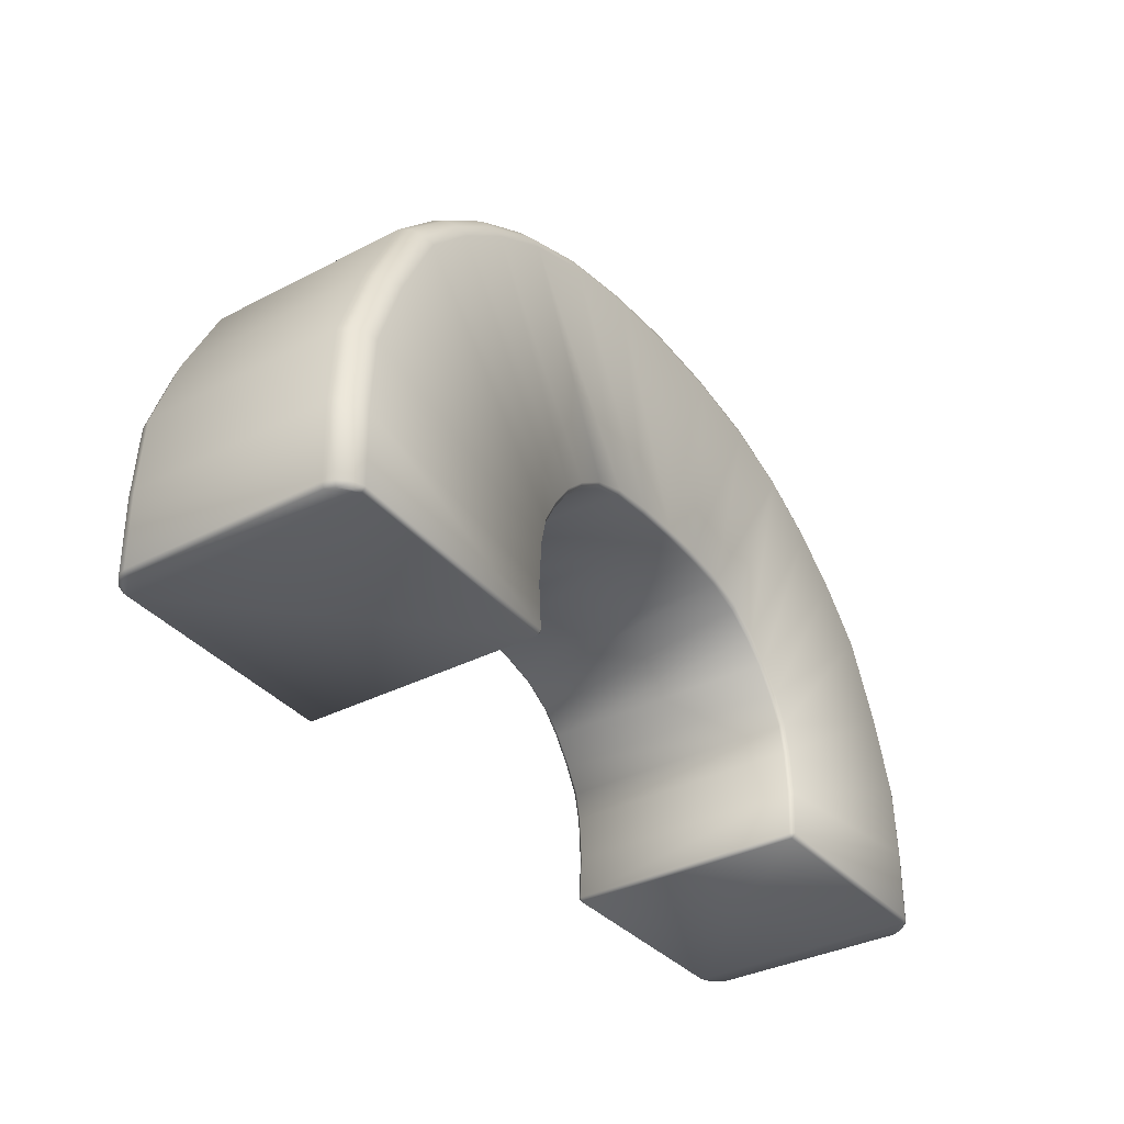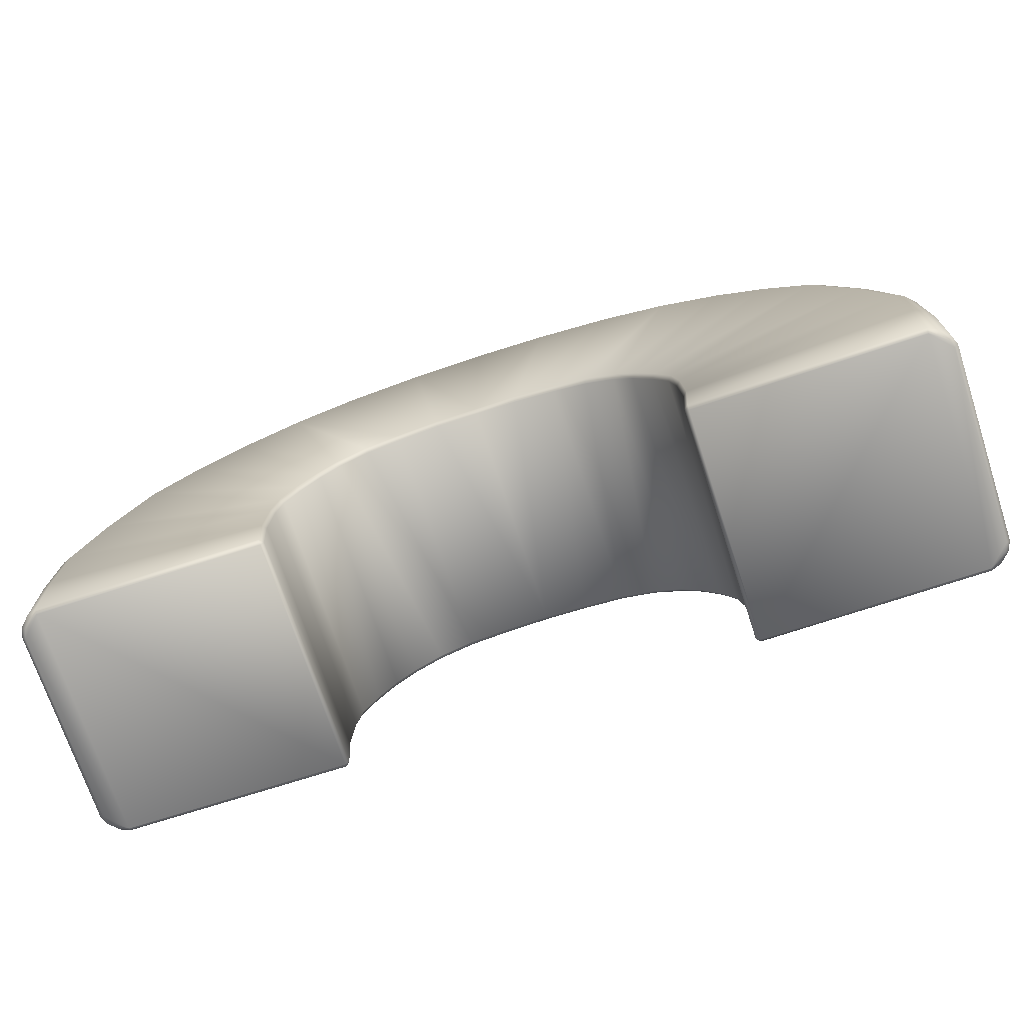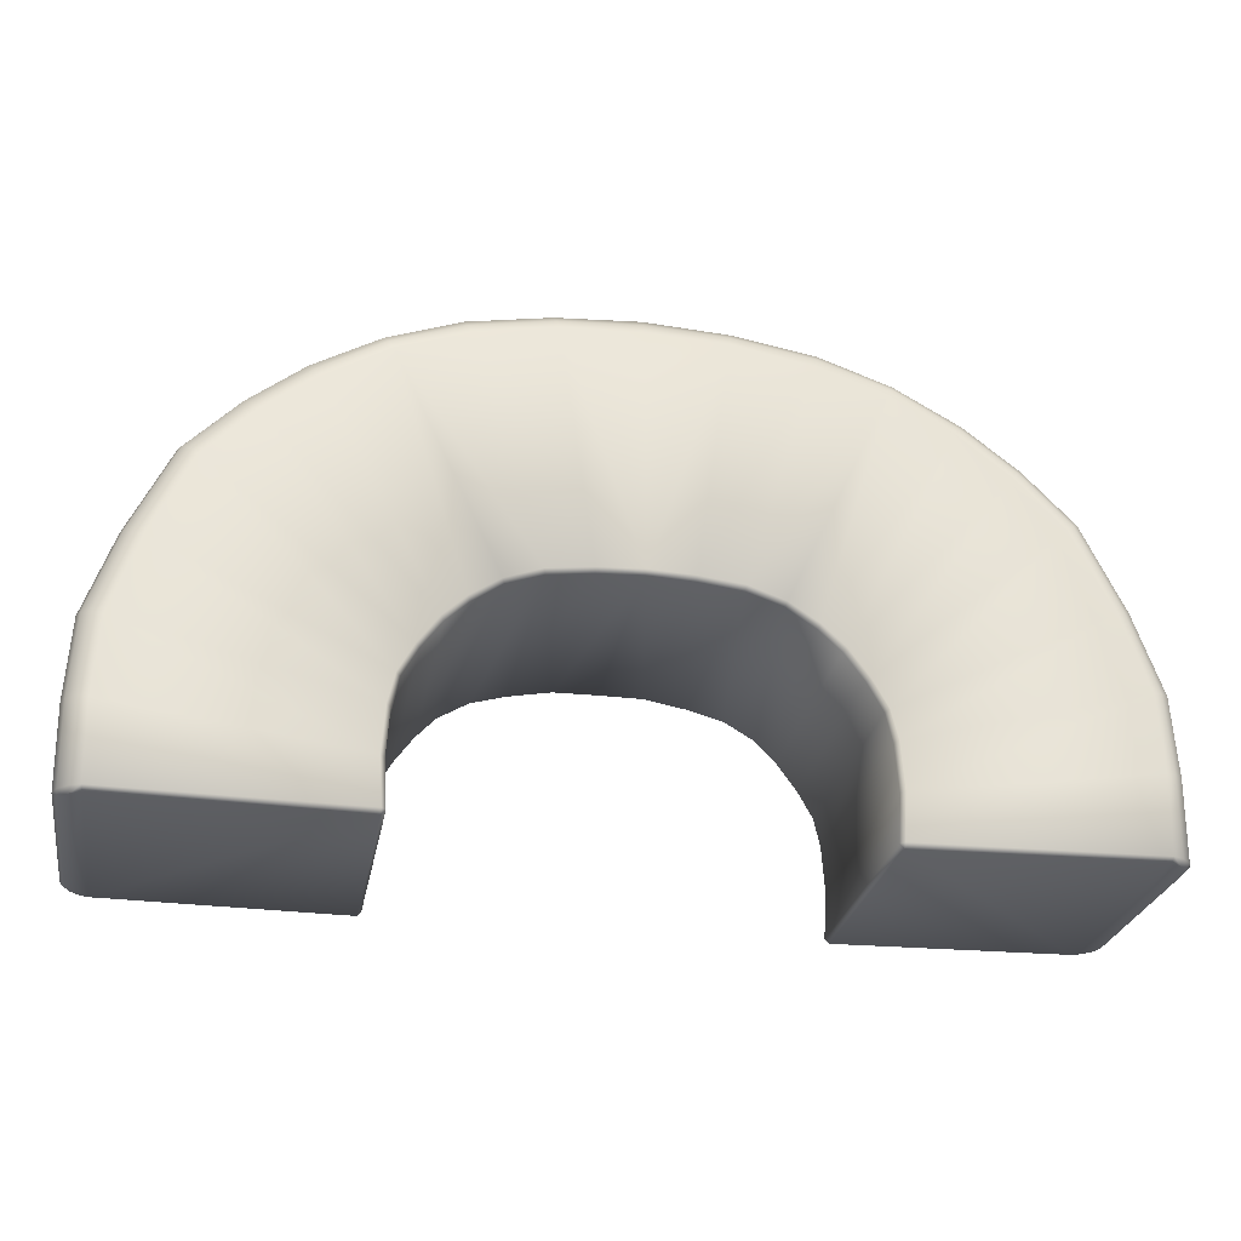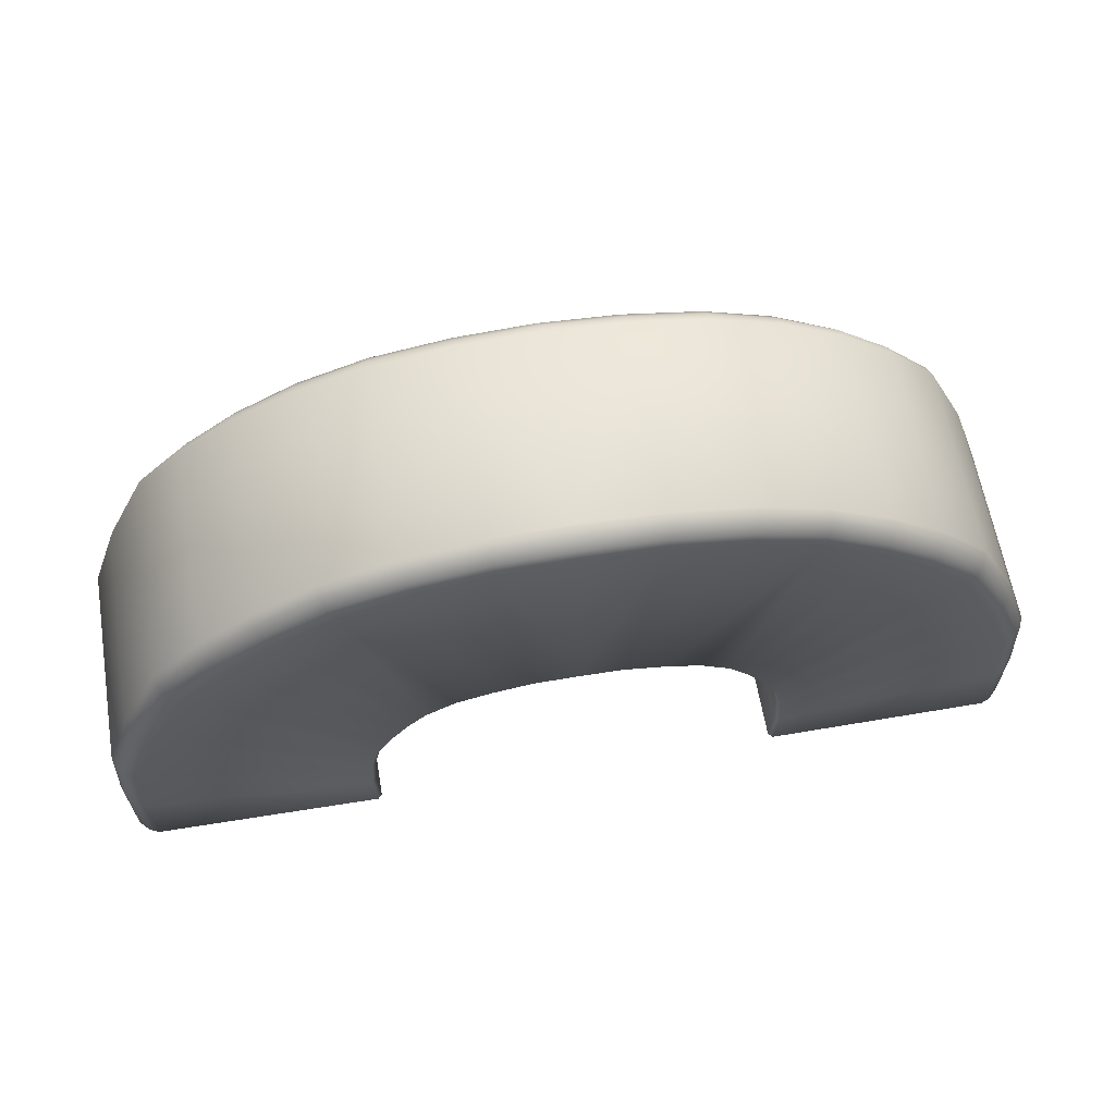
<metadata>
{"format":"obj","ext":"obj","renderer":"f3d","projection":"perspective","resolution":1024,"background":"white","views":[{"elev":-35.5,"azim":124.4,"up":"+Y"},{"elev":-71.9,"azim":18.2,"up":"+Y"},{"elev":-26.6,"azim":169.8,"up":"+Y"},{"elev":61.8,"azim":-9.6,"up":"+Y"}]}
</metadata>
<code>
o Cube_Cube.004_cut2
v 0.6081 0.337 0.3933
v 0.3344 0.4625 0.3933
v 0.3286 0.4428 0.4129
v 0.5967 0.3197 0.4129
v 0.3984 -0.2058 -0.09404
v 0.782 0.1218 -0.09404
v 0.9135 -0.1956 -0.09404
v 0.4431 -0.3213 -0.09404
v 0.3225 0.422 -0.09404
v 0.5848 0.3014 -0.09404
v 0.3133 -0.1085 -0.09404
v 0.1828 -0.04432 -0.09404
v 0.9191 -0.5011 -0.09404
v 0.4432 -0.5068 -0.09404
v 0.9135 -0.1956 0.4215
v 0.4431 -0.3213 0.4215
v 0.4432 -0.5068 0.4215
v 0.9191 -0.5011 0.4215
v 0.782 0.1218 0.4215
v 0.3982 -0.2058 0.4215
v 0.4343 -0.3238 0.4125
v 0.4343 -0.3238 -0.08501
v 0.4346 -0.5069 -0.08501
v 0.4346 -0.5069 0.4125
v 0.9673 -0.5006 0.3726
v 0.9615 -0.1824 0.3726
v 0.9531 -0.1847 0.3933
v 0.9589 -0.5007 0.3933
v 0.3344 0.4625 -0.0658
v 0.3286 0.4428 -0.08547
v 0.1802 -0.05309 -0.08501
v 0.1802 -0.05854 0.4125
v 0.337 0.4711 0.3726
v 0.337 0.4711 -0.04511
v 0.6131 0.3446 -0.04511
v 0.6131 0.3446 0.3726
v 0.8216 0.1553 0.3726
v 0.8216 0.1553 -0.04511
v 0.7988 0.1359 -0.08547
v 0.5967 0.3197 -0.08547
v 0.6081 0.337 -0.0658
v 0.8147 0.1494 -0.0658
v 0.8147 0.1494 0.3933
v 0.7988 0.1359 0.4129
v 0.9338 -0.19 0.4129
v 0.5848 0.3014 0.4215
v 0.3225 0.422 0.4215
v 0.1828 -0.04977 0.4215
v 0.317 -0.1068 0.4215
v 0.3119 -0.1145 0.4125
v 0.3082 -0.1163 -0.08501
v 0.3915 -0.2117 -0.08501
v 0.3913 -0.2117 0.4125
v 0.9338 -0.19 -0.08547
v 0.9531 -0.1847 -0.0658
v 0.9175 -0.5102 -0.08501
v 0.9345 -0.51 -0.07785
v 0.9514 -0.5098 -0.06074
v 0.9585 -0.5097 -0.04334
v 0.9585 -0.5097 0.3708
v 0.9514 -0.5098 0.3882
v 0.9345 -0.51 0.4053
v 0.9175 -0.5102 0.4125
v 0.4429 -0.5158 0.4125
v 0.4429 -0.5158 -0.08501
v 0.9615 -0.1824 -0.04511
v 0.9395 -0.5009 -0.08547
v 0.9395 -0.5009 0.4129
v 0.9673 -0.5006 -0.04511
v 0.9589 -0.5007 -0.0658
v 0.8972 -0.02334 -0.0658
v 0.8609 -0.04212 0.4215
v 0.8972 -0.02334 0.3933
v 0.4296 -0.2628 -0.09404
v 0.4216 -0.2669 -0.08501
v 0.4296 -0.2628 0.4215
v 0.9049 -0.01935 -0.04511
v 0.8795 -0.03249 0.4129
v 0.8795 -0.03249 -0.08547
v 0.9049 -0.01935 0.3726
v 0.4216 -0.2669 0.4125
v 0.8609 -0.04212 -0.09404
v 0.9427 -0.3455 0.4129
v 0.962 -0.3427 0.3933
v 0.4492 -0.4141 0.4215
v 0.9427 -0.3455 -0.08547
v 0.4492 -0.4141 -0.09404
v 0.9705 -0.3415 0.3726
v 0.962 -0.3427 -0.0658
v 0.9224 -0.3484 0.4215
v 0.9705 -0.3415 -0.04511
v 0.9224 -0.3484 -0.09404
v 0.4405 -0.4154 -0.08501
v 0.4405 -0.4154 0.4125
v 0.7019 0.2366 0.4129
v 0.7215 0.2587 -0.04511
v 0.3581 -0.1504 0.4215
v 0.7155 0.252 0.3933
v 0.3581 -0.1504 -0.09404
v 0.7215 0.2587 0.3726
v 0.7155 0.252 -0.0658
v 0.6875 0.2204 -0.09404
v 0.6875 0.2204 0.4215
v 0.3521 -0.1572 -0.08501
v 0.3521 -0.1572 0.4125
v 0.7019 0.2366 -0.08547
v 0.4777 0.411 -0.0658
v 0.4815 0.4191 0.3726
v 0.4777 0.411 0.3933
v 0.4601 0.373 0.4215
v 0.2507 -0.07826 0.4125
v 0.4815 0.4191 -0.04511
v 0.2545 -0.07001 -0.09404
v 0.2507 -0.07826 -0.08501
v 0.4691 0.3925 0.4129
v 0.4691 0.3925 -0.08547
v 0.2545 -0.07001 0.4215
v 0.4601 0.373 -0.09404
v 0.1694 0.4911 -0.0658
v 0.1694 0.4911 0.3933
v 0.09347 -0.03353 0.4215
v 0.1661 0.4711 0.4129
v 0.09347 -0.03353 -0.09404
v 0.09218 -0.04243 -0.08501
v 0.1709 0.4999 0.3726
v 0.1661 0.4711 -0.08547
v 0.09218 -0.04243 0.4125
v 0.1626 0.45 0.4215
v 0.1626 0.45 -0.09404
v 0.1709 0.4999 -0.04511
v -0.6001 0.338 0.3932
v -0.3263 0.463 0.3932
v -0.3205 0.4433 0.4129
v -0.5888 0.3206 0.4129
v -0.3913 -0.2052 -0.09405
v -0.7744 0.123 -0.09405
v -0.9064 -0.1942 -0.09406
v -0.4362 -0.3206 -0.09405
v -0.3143 0.4225 -0.09405
v -0.5768 0.3023 -0.09405
v -0.306 -0.1081 -0.09405
v -0.1754 -0.04404 -0.09404
v -0.9124 -0.4997 -0.09406
v -0.4366 -0.5061 -0.09405
v -0.9064 -0.1942 0.4215
v -0.4362 -0.3206 0.4215
v -0.4366 -0.5061 0.4215
v -0.9124 -0.4997 0.4215
v -0.7744 0.123 0.4215
v -0.391 -0.2052 0.4215
v -0.4274 -0.3231 0.4125
v -0.4274 -0.3231 -0.08502
v -0.428 -0.5063 -0.08502
v -0.428 -0.5063 0.4125
v -0.9607 -0.499 0.3726
v -0.9543 -0.1809 0.3726
v -0.9459 -0.1832 0.3932
v -0.9522 -0.4992 0.3932
v 0.004122 0.5013 -0.0658
v -0.3263 0.463 -0.06581
v -0.3204 0.4433 -0.08548
v 0.004106 0.4809 -0.08547
v 0.003692 -0.04144 0.4125
v 0.003699 -0.03807 -0.08501
v -0.1728 -0.05281 -0.08502
v -0.1728 -0.05826 0.4125
v -0.3288 0.4716 0.3726
v -0.3288 0.4716 -0.04512
v 0.004128 0.5102 -0.04511
v 0.004125 0.5102 0.3726
v 0.004118 0.5013 0.3933
v 0.004101 0.4809 0.4129
v 0.004085 0.4594 0.4215
v 0.003699 -0.03241 0.4215
v 0.004089 0.4594 -0.09404
v 0.003706 -0.02904 -0.09404
v -0.6051 0.3456 -0.04512
v -0.6051 0.3456 0.3726
v -0.8139 0.1565 0.3726
v -0.8139 0.1565 -0.04513
v -0.7911 0.1372 -0.08548
v -0.5888 0.3206 -0.08548
v -0.6001 0.338 -0.06581
v -0.807 0.1507 -0.06582
v -0.807 0.1507 0.3932
v -0.7911 0.1372 0.4129
v -0.9266 -0.1886 0.4129
v -0.5768 0.3023 0.4215
v -0.3143 0.4225 0.4215
v -0.1754 -0.04949 0.4215
v -0.3097 -0.1063 0.4215
v -0.3047 -0.114 0.4125
v -0.3009 -0.1158 -0.08502
v -0.3843 -0.2111 -0.08502
v -0.3841 -0.2111 0.4125
v -0.9266 -0.1886 -0.08549
v -0.9459 -0.1832 -0.06582
v -0.9108 -0.5088 -0.08503
v -0.9278 -0.5085 -0.07786
v -0.9447 -0.5083 -0.06075
v -0.9518 -0.5082 -0.04336
v -0.9518 -0.5082 0.3708
v -0.9447 -0.5083 0.3882
v -0.9279 -0.5085 0.4053
v -0.9108 -0.5088 0.4124
v -0.4363 -0.5152 0.4125
v -0.4363 -0.5152 -0.08502
v -0.9543 -0.1809 -0.04513
v -0.9328 -0.4994 -0.08549
v -0.9328 -0.4994 0.4129
v -0.9607 -0.499 -0.04513
v -0.9522 -0.4992 -0.06582
v -0.8898 -0.02194 -0.06582
v -0.8535 -0.04078 0.4215
v -0.8898 -0.02194 0.3932
v -0.4225 -0.2622 -0.09405
v -0.4146 -0.2662 -0.08502
v -0.4225 -0.2622 0.4215
v -0.8975 -0.01794 -0.04513
v -0.8721 -0.03112 0.4129
v -0.8721 -0.03112 -0.08549
v -0.8975 -0.01794 0.3726
v -0.4146 -0.2662 0.4125
v -0.8535 -0.04078 -0.09406
v -0.9358 -0.344 0.4129
v -0.9551 -0.3412 0.3932
v -0.4424 -0.4134 0.4215
v -0.9358 -0.344 -0.08549
v -0.4424 -0.4134 -0.09405
v -0.9636 -0.34 0.3725
v -0.9551 -0.3412 -0.06582
v -0.9155 -0.347 0.4215
v -0.9636 -0.34 -0.04513
v -0.9155 -0.3469 -0.09406
v -0.4337 -0.4147 -0.08502
v -0.4337 -0.4147 0.4125
v -0.6941 0.2377 0.4129
v -0.7136 0.2599 -0.04513
v -0.3509 -0.1499 0.4215
v -0.7077 0.2531 0.3932
v -0.3509 -0.1499 -0.09405
v -0.7136 0.2599 0.3726
v -0.7077 0.2531 -0.06581
v -0.6797 0.2215 -0.09405
v -0.6797 0.2215 0.4215
v -0.3449 -0.1567 -0.08502
v -0.3449 -0.1567 0.4125
v -0.6941 0.2377 -0.08548
v -0.4696 0.4117 -0.06581
v -0.4734 0.4198 0.3726
v -0.4697 0.4117 0.3932
v -0.452 0.3737 0.4215
v -0.2433 -0.07788 0.4125
v -0.4734 0.4198 -0.04512
v -0.2472 -0.06962 -0.09404
v -0.2433 -0.07788 -0.08502
v -0.4611 0.3932 0.4129
v -0.4611 0.3932 -0.08548
v -0.2472 -0.06962 0.4215
v -0.452 0.3737 -0.09405
v -0.1612 0.4914 -0.06581
v -0.1612 0.4914 0.3933
v -0.08607 -0.03339 0.4215
v -0.1579 0.4713 0.4129
v -0.08606 -0.03339 -0.09404
v -0.08479 -0.04229 -0.08501
v -0.1626 0.5001 0.3726
v -0.1579 0.4713 -0.08547
v -0.0848 -0.04229 0.4125
v -0.1545 0.4502 0.4215
v -0.1545 0.4502 -0.09404
v -0.1626 0.5001 -0.04512
g Cube_Cube.004_cut2
f 1 98 36
f 1 109 4
f 2 108 33
f 2 109 108
f 2 122 3
f 3 109 2
f 3 115 109
f 3 128 47
f 4 95 1
f 4 103 95
f 4 115 46
f 5 75 52
f 5 102 6
f 6 74 5
f 6 82 74
f 6 106 39
f 7 79 54
f 7 82 79
f 7 87 8
f 7 92 87
f 8 82 7
f 8 93 22
f 9 118 12
f 9 129 30
f 10 99 11
f 10 102 99
f 10 116 40
f 10 118 116
f 11 104 51
f 11 118 10
f 12 113 31
f 12 118 113
f 12 123 9
f 12 124 123
f 13 57 56
f 13 65 14
f 13 67 57
f 13 86 67
f 13 92 86
f 14 65 23
f 14 92 13
f 15 72 16
f 15 78 72
f 15 90 45
f 16 76 21
f 16 85 15
f 16 94 85
f 17 64 18
f 17 85 24
f 17 90 85
f 18 63 62
f 18 64 63
f 18 90 17
f 19 72 44
f 19 76 72
f 19 103 20
f 20 76 19
f 20 81 76
f 20 97 53
f 20 103 97
f 21 75 22
f 21 81 75
f 21 94 16
f 22 74 8
f 22 75 74
f 22 94 21
f 23 64 24
f 23 65 64
f 23 87 14
f 23 93 87
f 24 64 17
f 24 93 23
f 24 94 93
f 25 60 59
f 25 88 28
f 26 80 27
f 26 91 66
f 27 73 45
f 27 80 73
f 27 84 26
f 28 60 25
f 28 61 60
f 28 68 61
f 28 84 68
f 28 88 84
f 29 107 30
f 29 112 107
f 29 119 34
f 29 126 119
f 30 116 9
f 30 126 29
f 30 129 126
f 31 111 32
f 31 114 111
f 31 124 12
f 32 117 48
f 32 124 31
f 32 127 124
f 33 112 34
f 33 120 2
f 33 125 120
f 34 112 29
f 34 125 33
f 34 130 125
f 35 101 41
f 35 108 36
f 35 112 108
f 36 96 35
f 36 100 96
f 36 108 1
f 37 77 38
f 37 80 77
f 37 100 43
f 38 71 42
f 38 77 71
f 38 96 37
f 39 82 6
f 39 101 42
f 39 106 101
f 40 102 10
f 40 106 102
f 40 107 41
f 40 116 107
f 41 106 40
f 41 112 35
f 42 79 39
f 42 96 38
f 42 101 96
f 43 73 37
f 43 78 73
f 43 98 44
f 43 100 98
f 44 78 43
f 44 95 19
f 44 98 95
f 45 78 15
f 45 83 27
f 45 90 83
f 46 103 4
f 46 110 49
f 46 115 110
f 47 115 3
f 47 121 48
f 47 128 121
f 48 110 47
f 48 117 110
f 48 127 32
f 49 97 46
f 49 105 97
f 49 117 50
f 50 105 49
f 50 114 51
f 50 117 111
f 51 105 50
f 51 113 11
f 51 114 113
f 52 75 53
f 52 99 5
f 52 104 99
f 52 105 104
f 53 81 20
f 53 105 52
f 54 71 55
f 54 79 71
f 54 92 7
f 55 77 66
f 55 86 54
f 55 89 86
f 56 65 13
f 57 58 56
f 57 67 58
f 58 59 56
f 58 70 59
f 59 60 56
f 59 69 25
f 59 70 69
f 60 63 56
f 61 63 60
f 61 68 62
f 62 63 61
f 62 68 18
f 63 65 56
f 64 65 63
f 66 80 26
f 66 89 55
f 66 91 89
f 67 70 58
f 67 89 70
f 68 83 18
f 68 84 83
f 69 88 25
f 69 91 88
f 70 91 69
f 71 77 55
f 71 79 42
f 72 76 16
f 72 78 44
f 73 78 45
f 73 80 37
f 74 75 5
f 74 82 8
f 75 81 53
f 76 81 21
f 77 80 66
f 79 82 39
f 83 84 27
f 83 90 18
f 84 88 26
f 85 90 15
f 85 94 24
f 86 89 67
f 86 92 54
f 87 92 14
f 87 93 8
f 88 91 26
f 89 91 70
f 93 94 22
f 95 98 1
f 95 103 19
f 96 100 37
f 96 101 35
f 97 103 46
f 97 105 53
f 98 100 36
f 99 102 5
f 99 104 11
f 101 106 41
f 102 106 6
f 104 105 51
f 107 112 41
f 107 116 30
f 108 109 1
f 108 112 33
f 109 115 4
f 110 115 47
f 110 117 49
f 111 114 50
f 111 117 32
f 113 114 31
f 113 118 11
f 116 118 9
f 119 126 162
f 119 130 34
f 120 122 2
f 120 125 171
f 121 127 48
f 121 128 174
f 122 128 3
f 123 124 164
f 123 129 9
f 124 127 164
f 125 130 170
f 126 129 175
f 131 237 134
f 131 240 237
f 131 250 178
f 131 251 250
f 132 251 133
f 132 262 167
f 132 264 262
f 133 257 189
f 133 264 132
f 133 270 264
f 134 245 188
f 134 251 131
f 134 257 251
f 135 216 136
f 135 217 216
f 135 241 194
f 135 244 241
f 136 224 181
f 136 244 135
f 136 248 244
f 137 224 138
f 137 234 196
f 138 216 152
f 138 224 216
f 138 229 137
f 138 235 229
f 139 258 161
f 139 260 258
f 139 265 142
f 139 271 265
f 140 244 182
f 140 260 141
f 141 241 140
f 141 246 241
f 141 255 193
f 141 260 255
f 142 260 139
f 142 266 165
f 143 207 198
f 143 234 144
f 144 207 143
f 144 229 153
f 144 234 229
f 145 220 187
f 145 227 146
f 145 232 227
f 146 214 145
f 146 218 214
f 146 236 151
f 147 206 154
f 147 232 148
f 148 206 147
f 148 210 204
f 148 225 210
f 148 232 225
f 149 218 150
f 149 237 186
f 149 245 237
f 150 223 195
f 150 245 149
f 151 218 146
f 151 223 218
f 151 236 152
f 152 217 151
f 152 235 138
f 152 236 235
f 153 207 144
f 153 235 154
f 154 206 153
f 154 227 147
f 154 236 227
f 155 202 158
f 155 211 201
f 155 230 211
f 156 222 208
f 156 226 157
f 156 230 226
f 156 233 230
f 157 222 156
f 157 225 187
f 157 226 225
f 158 230 155
f 159 119 162
f 159 130 119
f 159 272 169
f 160 254 168
f 160 268 161
f 161 249 160
f 161 258 249
f 161 271 139
f 162 126 175
f 162 261 159
f 162 268 261
f 163 121 174
f 163 127 121
f 163 269 164
f 164 127 163
f 164 265 176
f 164 266 265
f 164 269 266
f 165 255 142
f 165 256 255
f 165 266 166
f 166 253 165
f 166 259 253
f 166 269 190
f 167 250 132
f 167 254 250
f 167 267 168
f 168 254 167
f 168 261 160
f 168 272 261
f 169 130 159
f 169 272 170
f 170 130 169
f 170 267 171
f 170 272 267
f 171 125 170
f 171 262 172
f 171 267 262
f 172 120 171
f 172 122 120
f 172 264 173
f 173 122 172
f 173 128 122
f 173 270 174
f 174 128 173
f 174 263 163
f 174 270 263
f 175 129 176
f 175 268 162
f 175 271 268
f 176 123 164
f 176 129 123
f 176 271 175
f 177 238 178
f 177 243 238
f 177 254 183
f 178 240 131
f 178 242 240
f 178 250 177
f 179 215 185
f 179 222 215
f 179 238 180
f 179 242 238
f 180 219 179
f 180 238 184
f 181 221 184
f 181 224 221
f 181 248 136
f 182 248 183
f 182 258 140
f 183 243 177
f 183 248 243
f 183 249 182
f 183 254 249
f 184 213 180
f 184 221 213
f 184 243 181
f 185 220 186
f 185 242 179
f 186 214 149
f 186 220 214
f 186 240 185
f 187 215 157
f 187 220 215
f 187 232 145
f 188 239 191
f 188 245 239
f 188 257 134
f 189 252 190
f 189 257 252
f 189 270 133
f 190 259 166
f 190 263 189
f 190 269 263
f 191 247 192
f 191 252 188
f 191 259 252
f 192 247 193
f 192 256 253
f 192 259 191
f 193 246 141
f 193 247 246
f 193 256 192
f 194 217 135
f 194 247 195
f 195 217 194
f 195 223 217
f 195 239 150
f 195 247 239
f 196 221 137
f 196 228 197
f 196 234 228
f 197 213 196
f 197 219 213
f 197 231 208
f 198 199 143
f 198 200 199
f 198 201 200
f 198 202 201
f 198 205 202
f 198 207 205
f 199 209 143
f 200 209 199
f 200 212 209
f 201 202 155
f 201 212 200
f 202 203 158
f 202 205 203
f 203 205 204
f 203 210 158
f 204 205 148
f 204 210 203
f 205 206 148
f 205 207 206
f 206 207 153
f 208 219 197
f 208 222 219
f 208 233 156
f 209 228 143
f 209 231 228
f 210 226 158
f 211 212 201
f 211 233 212
f 212 231 209
f 212 233 231
f 213 219 180
f 213 221 196
f 214 218 149
f 214 220 145
f 215 220 185
f 215 222 157
f 216 217 152
f 216 224 136
f 217 223 151
f 218 223 150
f 219 222 179
f 221 224 137
f 225 226 210
f 225 232 187
f 226 230 158
f 227 232 147
f 227 236 146
f 228 231 197
f 228 234 143
f 229 234 137
f 229 235 153
f 230 233 211
f 231 233 208
f 235 236 154
f 237 240 186
f 237 245 134
f 238 242 178
f 238 243 184
f 239 245 150
f 239 247 191
f 240 242 185
f 241 244 140
f 241 246 194
f 243 248 181
f 244 248 182
f 246 247 194
f 249 254 160
f 249 258 182
f 250 251 132
f 250 254 177
f 251 257 133
f 252 257 188
f 252 259 190
f 253 256 165
f 253 259 192
f 255 256 193
f 255 260 142
f 258 260 140
f 261 268 160
f 261 272 159
f 262 264 172
f 262 267 167
f 263 269 163
f 263 270 189
f 264 270 173
f 265 266 142
f 265 271 176
f 266 269 166
f 267 272 168
f 268 271 161

</code>
